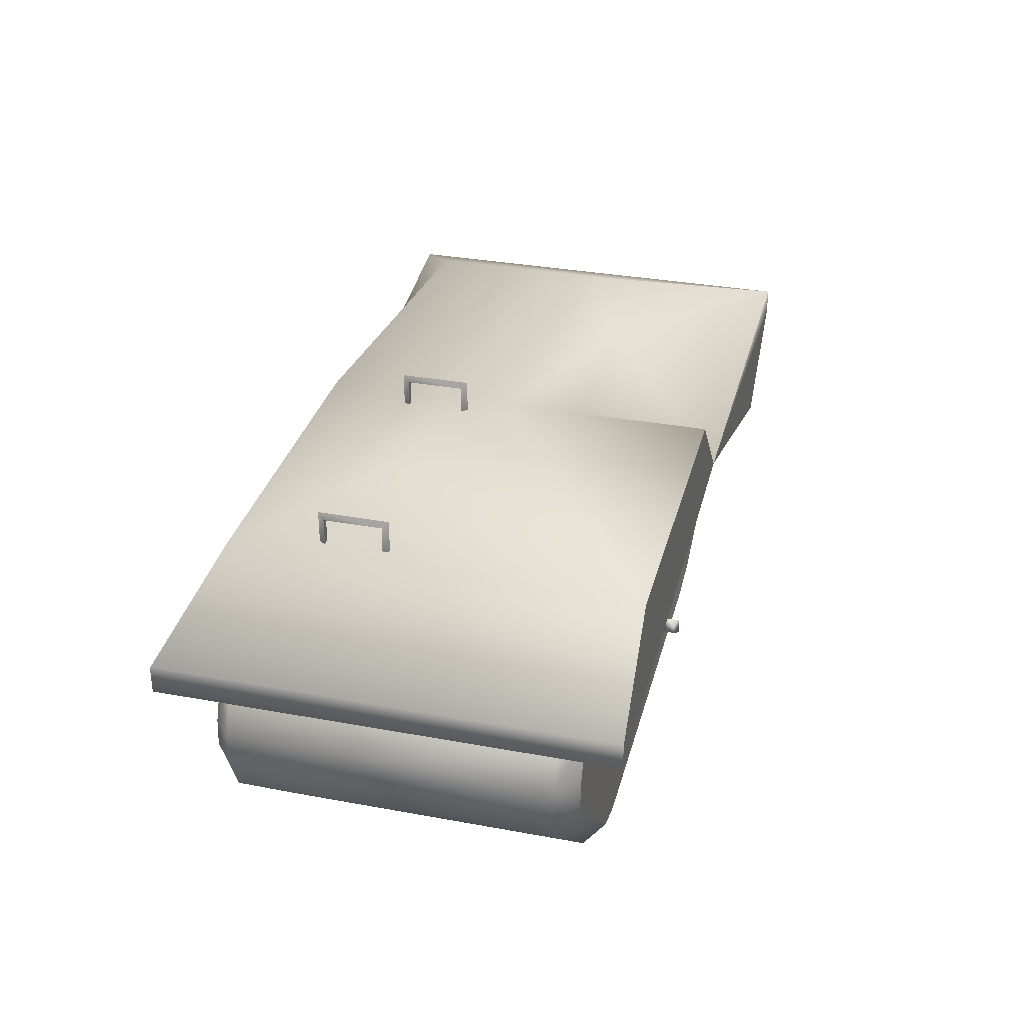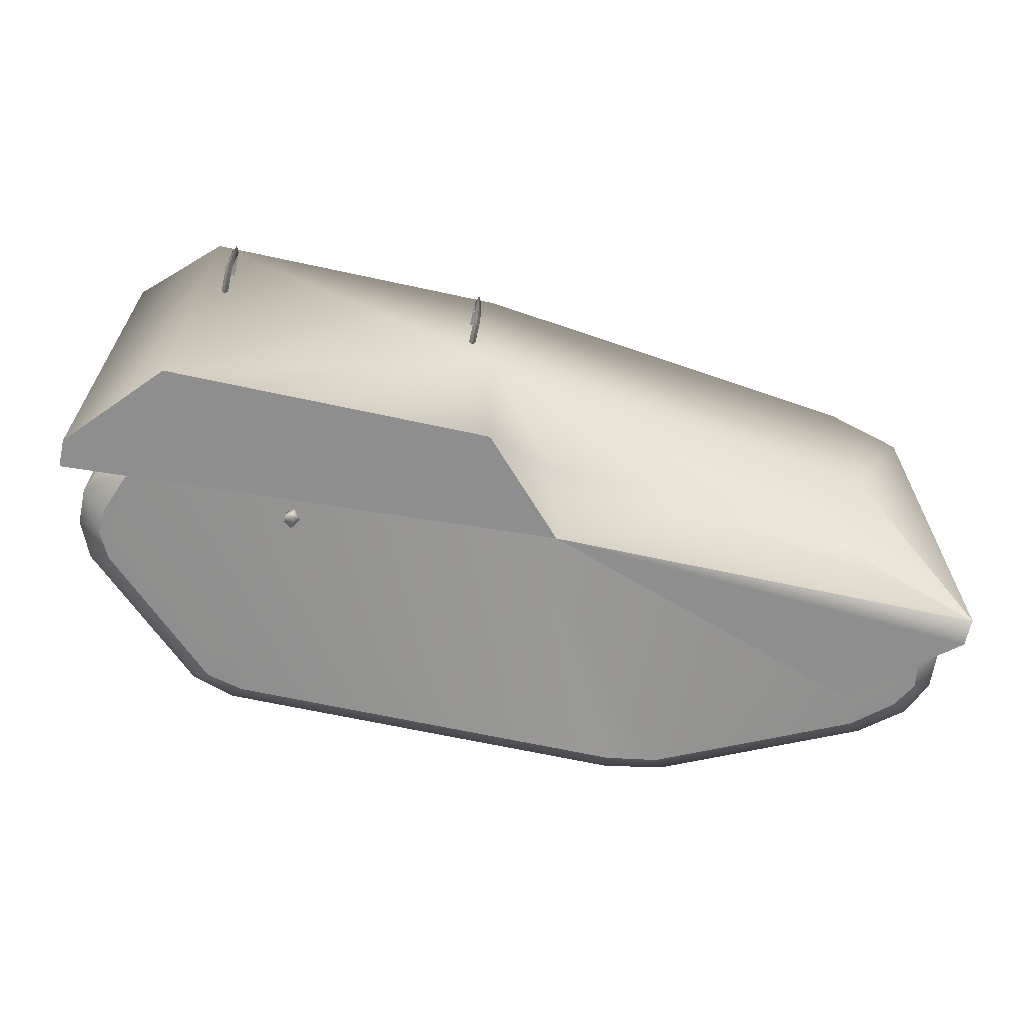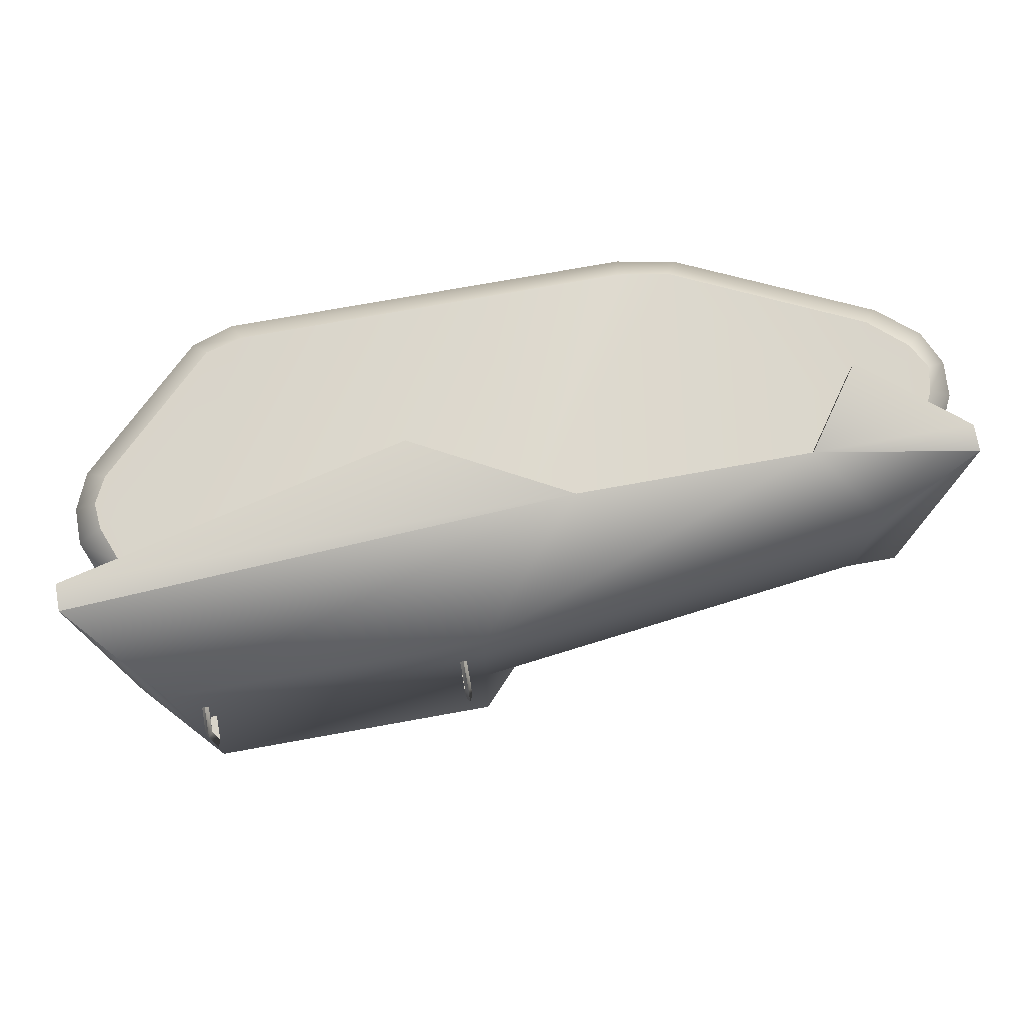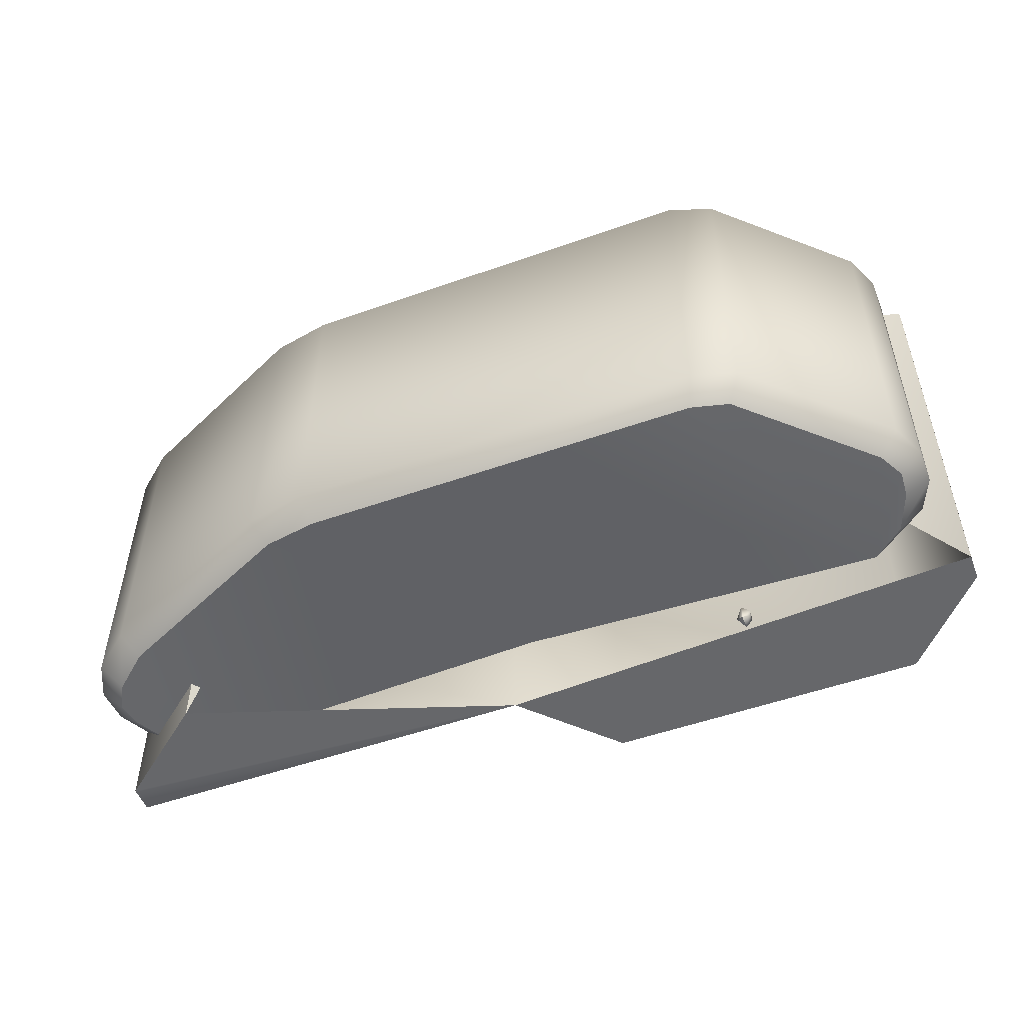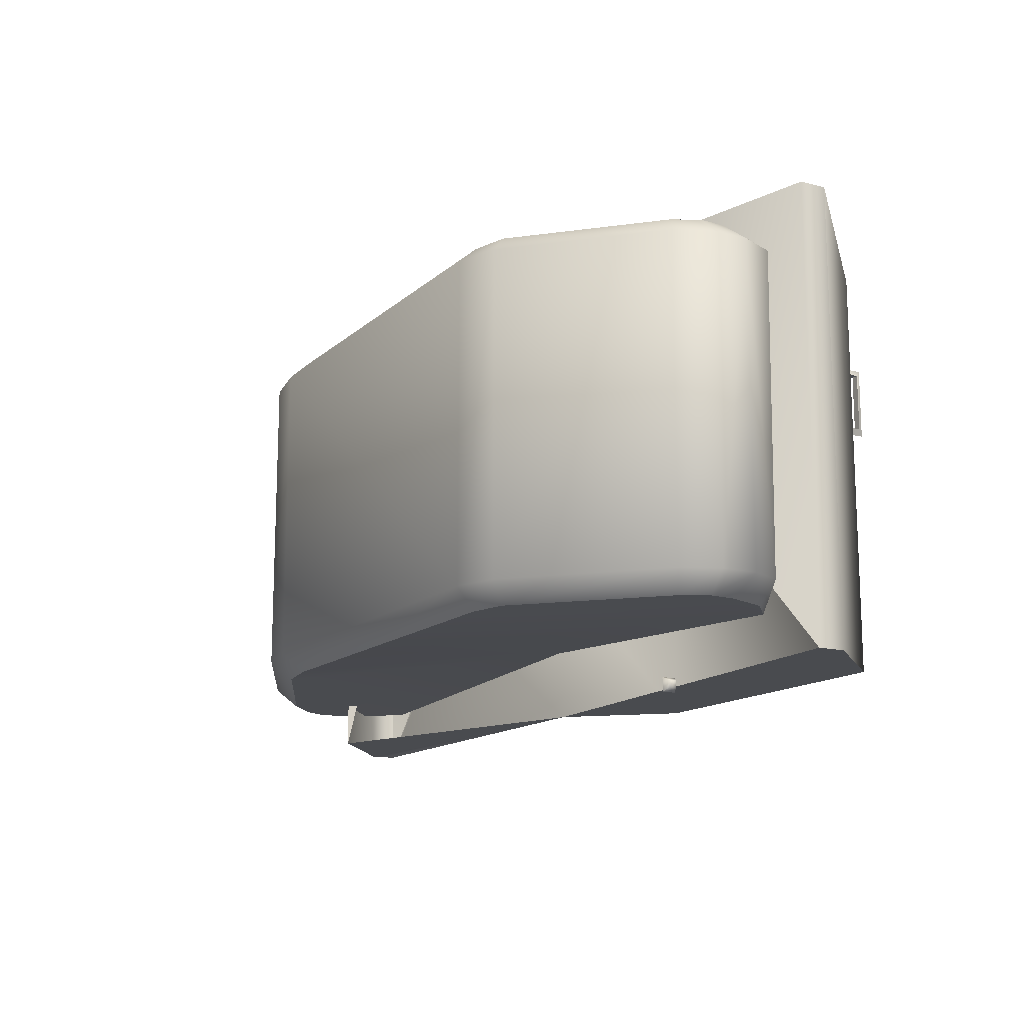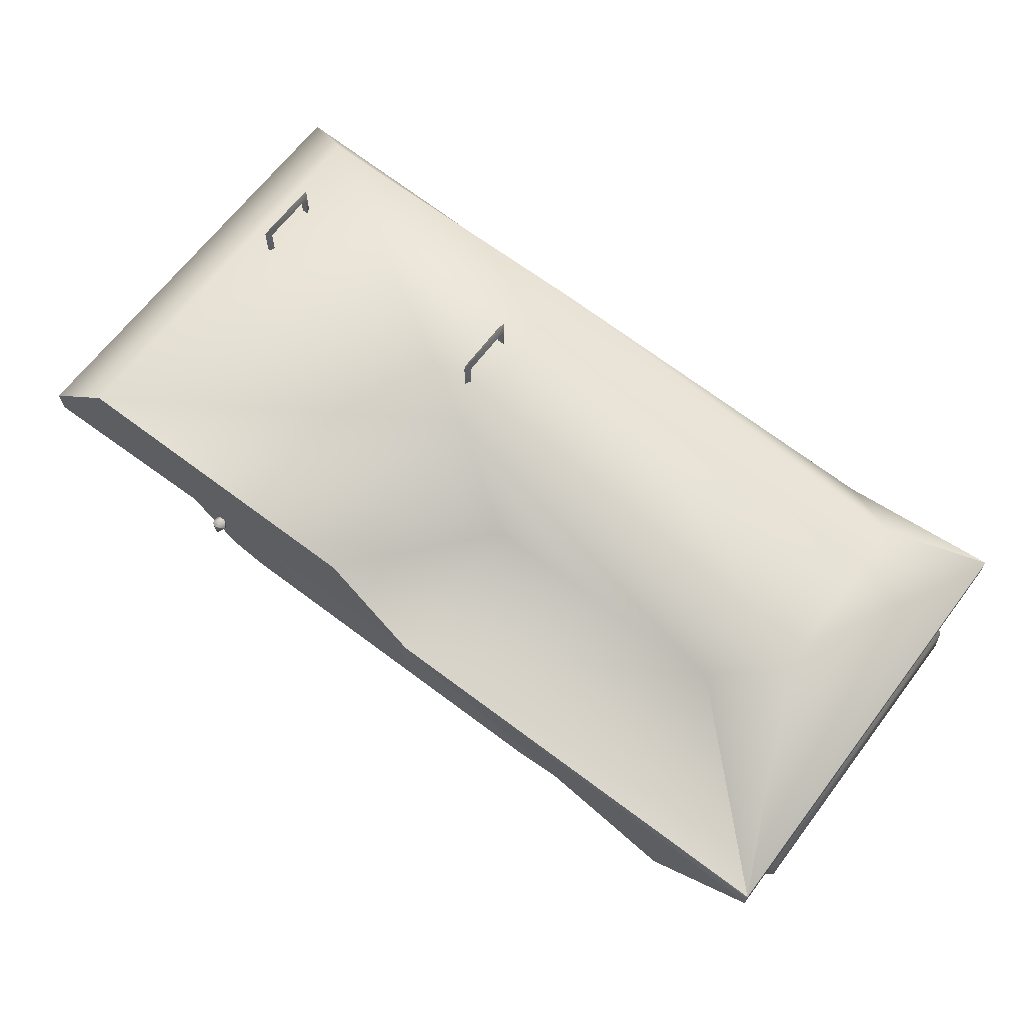
<metadata>
{"format":"obj","ext":"obj","renderer":"f3d","projection":"perspective","resolution":1024,"background":"white","views":[{"elev":32.9,"azim":104.3,"up":"+Y"},{"elev":-65.0,"azim":167.6,"up":"+Z"},{"elev":74.9,"azim":169.8,"up":"+Z"},{"elev":-52.1,"azim":20.9,"up":"+Z"},{"elev":-14.1,"azim":60.5,"up":"+Z"},{"elev":66.1,"azim":-142.8,"up":"+Y"}]}
</metadata>
<code>
v 2.943 3.145 -2.825
v 2.943 3.056 -2.825
v 2.943 3.056 -2.913
v 2.943 3.145 -2.913
v 2.854 3.189 -2.958
v 2.854 3.011 -2.958
v 2.854 3.189 -2.78
v 2.854 3.011 -2.78
v 2.765 3.1 -2.869
v -4.39 4.02 -0.302
v 0.7569 4.641 2.013
v 0.7569 4.641 -0.302
v -4.39 4.02 2.013
v -3.568 3.511 -0.8346
v -0.3083 3.511 -0.8346
v 0.7569 4.641 -2.843
v -0.3083 3.511 -2.843
v 4.647 4.641 -2.843
v 4.647 4.641 2.013
v 5.677 3.511 -2.843
v 5.677 3.511 2.635
v -5.582 3.511 -2.843
v -5.582 3.511 2.635
v -0.6459 3.173 2.635
v 5.677 3.173 2.635
v 1.278 2.143 2.635
v -5.361 2.182 -2.28
v -5.313 2.498 -2.28
v -5.182 1.867 -2.28
v -5.1 2.888 -2.28
v -4.735 3.253 -2.28
v -4.721 1.469 -2.28
v -2.379 0.381 -2.28
v 0.01327 3.253 -2.038
v -1.743 0.2768 -2.28
v 0.01327 0.2768 -2.28
v -5.182 1.867 2.121
v -5.313 2.498 2.121
v -5.361 2.182 2.121
v -5.1 2.932 2.121
v -4.735 3.253 2.121
v -4.721 1.469 2.121
v -2.379 0.381 2.121
v 0.01327 3.253 2.363
v -1.743 0.2768 2.121
v 0.01327 0.2768 2.121
v -3.582 3.173 2.635
v -5.582 3.173 2.635
v -4.313 2.143 2.635
v 4.581 3.253 2.121
v 3.1 0.2768 2.121
v 3.557 0.3935 2.121
v 5.014 1.786 2.121
v 5.181 2.109 2.121
v 4.964 2.922 2.121
v 5.156 2.432 2.121
v 4.581 3.253 -2.28
v 3.1 0.2768 -2.28
v 3.557 0.3935 -2.28
v 5.014 1.786 -2.28
v 5.181 2.109 -2.28
v 4.964 2.922 -2.28
v 5.156 2.432 -2.28
v -5.582 3.173 -2.843
v 5.677 3.173 -2.843
v 1.073 4.618 0.2389
v 1.073 4.966 0.2389
v 0.9885 4.618 0.2389
v 0.9885 4.966 0.2389
v 1.031 4.618 0.1643
v 1.031 5.036 0.1647
v 1.031 5.036 1
v 1.073 4.966 0.926
v 0.9885 4.966 0.926
v 1.031 4.618 1.001
v 1.073 4.618 0.926
v 0.9885 4.618 0.926
v 4.294 4.618 0.2389
v 4.294 4.966 0.2389
v 4.336 4.618 0.1643
v 4.336 5.036 0.1647
v 4.378 4.966 0.2389
v 4.378 4.618 0.2389
v 4.378 4.618 0.926
v 4.378 4.966 0.926
v 4.336 4.618 1.001
v 4.294 4.966 0.926
v 4.294 4.618 0.926
v 4.336 5.036 1
v -4.312 2.141 -2.843
v -5.056 3.163 -2.034
v -5.406 2.906 -2.034
v -5.056 3.252 1.874
v -5.406 2.951 1.874
v -4.735 3.253 2.121
v -5.1 2.932 2.121
v -5.604 2.537 1.874
v -5.313 2.498 2.121
v -5.629 2.097 1.874
v -5.361 2.182 2.121
v -5.428 1.657 1.874
v -5.182 1.867 2.121
v -4.922 1.243 1.874
v -4.721 1.469 2.121
v -2.535 0.1393 1.874
v -2.379 0.381 2.121
v -1.808 0.003194 1.874
v -1.743 0.2768 2.121
v 0.01327 0.2768 2.121
v 3.211 0.003194 1.874
v 3.1 0.2768 2.121
v 3.739 0.1767 1.874
v 3.557 0.3935 2.121
v 5.269 1.626 1.874
v 5.014 1.786 2.121
v 5.465 2.069 1.874
v 5.181 2.109 2.121
v 5.469 2.512 1.874
v 5.156 2.432 2.121
v 4.964 2.922 2.121
v 5.28 2.961 1.874
v 4.581 3.253 2.121
v 4.899 3.251 1.874
v 4.899 3.162 -2.034
v 5.28 2.917 -2.034
v 4.581 3.253 -2.28
v 4.964 2.922 -2.28
v 5.469 2.512 -2.034
v 5.156 2.432 -2.28
v 5.181 2.109 -2.28
v 5.465 2.069 -2.034
v 5.014 1.786 -2.28
v 5.269 1.626 -2.034
v 3.557 0.3935 -2.28
v 3.739 0.1767 -2.034
v 3.1 0.2768 -2.28
v 3.211 0.003194 -2.034
v 0.01327 0.2768 -2.28
v -1.808 0.003194 -2.034
v -1.743 0.2768 -2.28
v -2.379 0.381 -2.28
v -2.535 0.1393 -2.034
v -4.721 1.469 -2.28
v -4.922 1.243 -2.034
v -5.182 1.867 -2.28
v -5.428 1.657 -2.034
v -5.361 2.182 -2.28
v -5.629 2.097 -2.034
v -5.313 2.498 -2.28
v -5.604 2.537 -2.034
v -5.1 2.888 -2.28
v -4.735 3.253 -2.28
o ungrouped
g ungrouped
f 1 2 3
f 1 3 4
f 5 4 3
f 5 3 6
f 7 1 4
f 7 4 5
f 2 8 6
f 2 6 3
f 1 7 8
f 1 8 2
f 9 7 5
f 9 5 6
f 9 6 8
f 9 8 7
f 10 11 12
f 11 10 13
f 14 12 15
f 12 14 10
f 16 15 12
f 15 16 17
f 12 18 16
f 18 12 19
f 11 19 12
f 18 19 20
f 21 20 19
f 22 14 17
f 15 17 14
f 13 10 23
f 22 23 10
f 24 19 11
f 19 24 21
f 21 24 25
f 26 25 24
f 27 28 29
f 30 29 28
f 31 29 30
f 29 31 32
f 32 31 33
f 34 33 31
f 33 34 35
f 36 35 34
f 37 38 39
f 38 37 40
f 40 37 41
f 42 41 37
f 43 41 42
f 41 43 44
f 45 44 43
f 44 45 46
f 47 48 49
f 48 47 23
f 23 47 13
f 13 47 11
f 24 11 47
f 44 46 50
f 51 50 46
f 52 50 51
f 53 50 52
f 54 50 53
f 50 54 55
f 56 55 54
f 57 36 34
f 36 57 58
f 58 57 59
f 59 57 60
f 60 57 61
f 62 61 57
f 61 62 63
f 10 14 22
f 17 64 22
f 17 20 65
f 22 48 23
f 48 22 64
f 21 65 20
f 65 21 25
f 66 67 68
f 69 68 67
f 68 69 70
f 71 70 69
f 67 70 71
f 70 67 66
f 72 71 69
f 71 72 67
f 73 67 72
f 67 73 69
f 74 69 73
f 69 74 72
f 75 72 74
f 72 75 73
f 76 73 75
f 77 73 76
f 73 77 74
f 75 74 77
f 78 79 80
f 81 80 79
f 82 80 81
f 80 82 83
f 79 83 82
f 83 79 78
f 84 85 86
f 85 84 87
f 88 87 84
f 86 87 88
f 87 86 89
f 85 89 86
f 89 85 82
f 87 82 85
f 82 87 79
f 89 79 87
f 79 89 81
f 82 81 89
f 65 25 26
f 49 48 64
f 64 90 49
f 47 49 90
f 17 90 64
f 18 20 16
f 17 16 20
f 91 92 93
f 94 93 92
f 93 94 95
f 95 94 96
f 97 96 94
f 96 97 98
f 99 98 97
f 98 99 100
f 101 100 99
f 100 101 102
f 103 102 101
f 102 103 104
f 105 104 103
f 104 105 106
f 107 106 105
f 106 107 108
f 108 107 109
f 110 109 107
f 109 110 111
f 112 111 110
f 111 112 113
f 114 113 112
f 113 114 115
f 116 115 114
f 115 116 117
f 118 117 116
f 117 118 119
f 119 118 120
f 121 120 118
f 120 121 122
f 122 121 123
f 123 121 124
f 125 124 121
f 124 125 126
f 126 125 127
f 128 127 125
f 127 128 129
f 129 128 130
f 131 130 128
f 130 131 132
f 133 132 131
f 132 133 134
f 135 134 133
f 134 135 136
f 137 136 135
f 136 137 138
f 139 138 137
f 138 139 140
f 140 139 141
f 142 141 139
f 141 142 143
f 144 143 142
f 143 144 145
f 146 145 144
f 145 146 147
f 148 147 146
f 147 148 149
f 150 149 148
f 149 150 151
f 92 151 150
f 151 92 152
f 91 152 92
f 92 150 94
f 94 150 97
f 97 150 99
f 148 99 150
f 99 148 101
f 146 101 148
f 101 146 103
f 144 103 146
f 103 144 105
f 142 105 144
f 105 142 107
f 139 107 142
f 137 107 139
f 107 137 110
f 110 137 112
f 135 112 137
f 112 135 114
f 133 114 135
f 114 133 116
f 131 116 133
f 116 131 118
f 128 118 131
f 125 118 128
f 118 125 121

</code>
